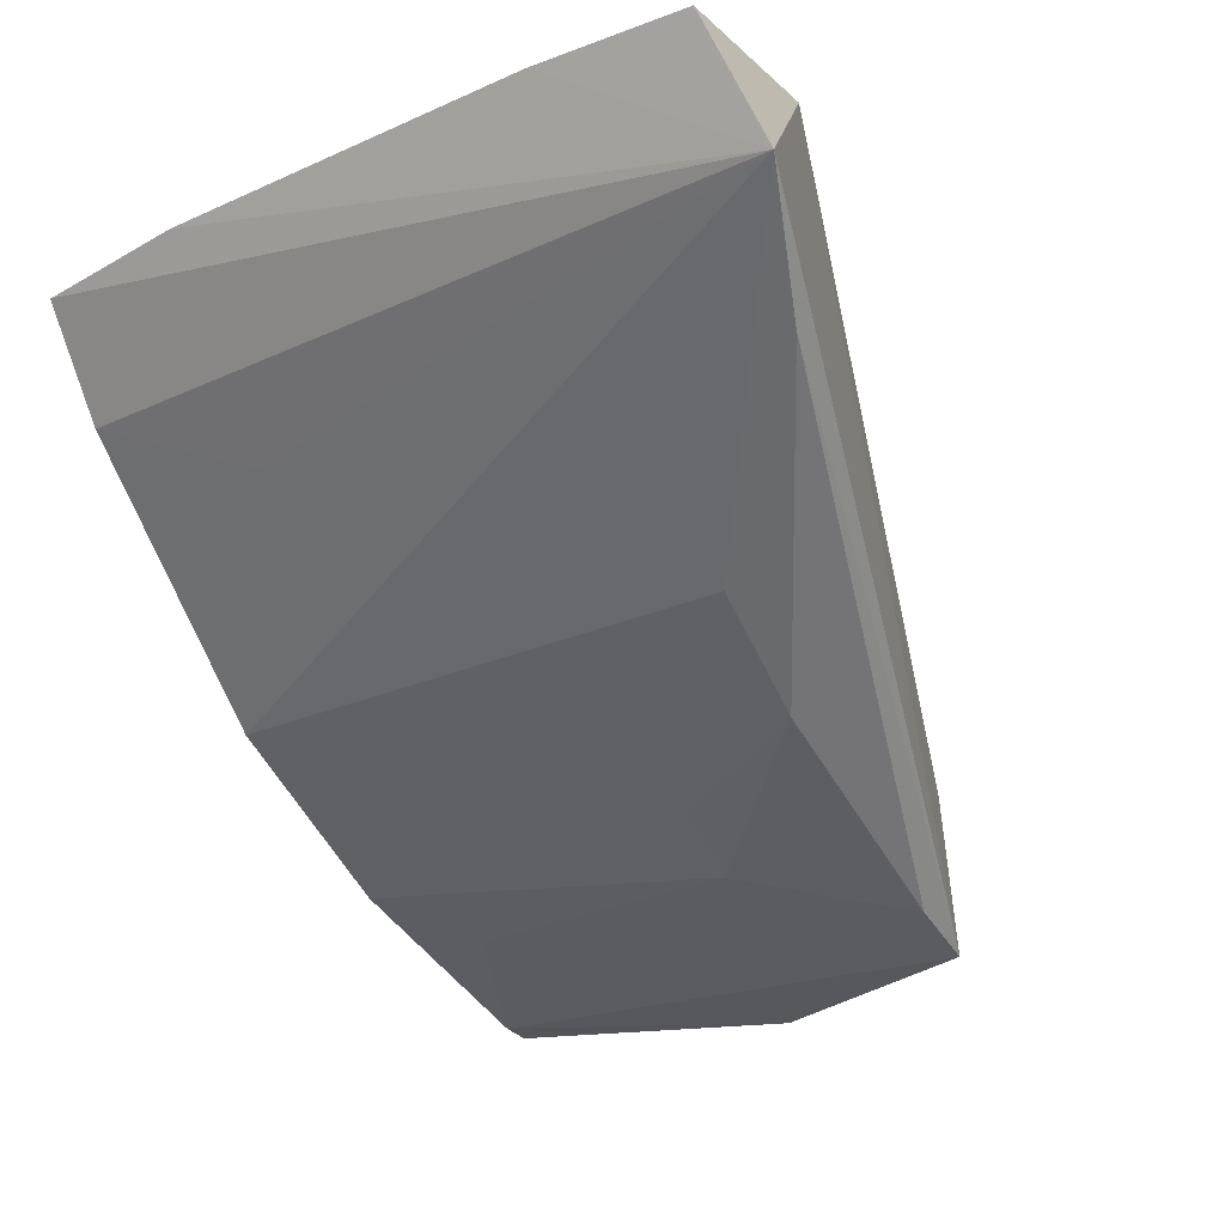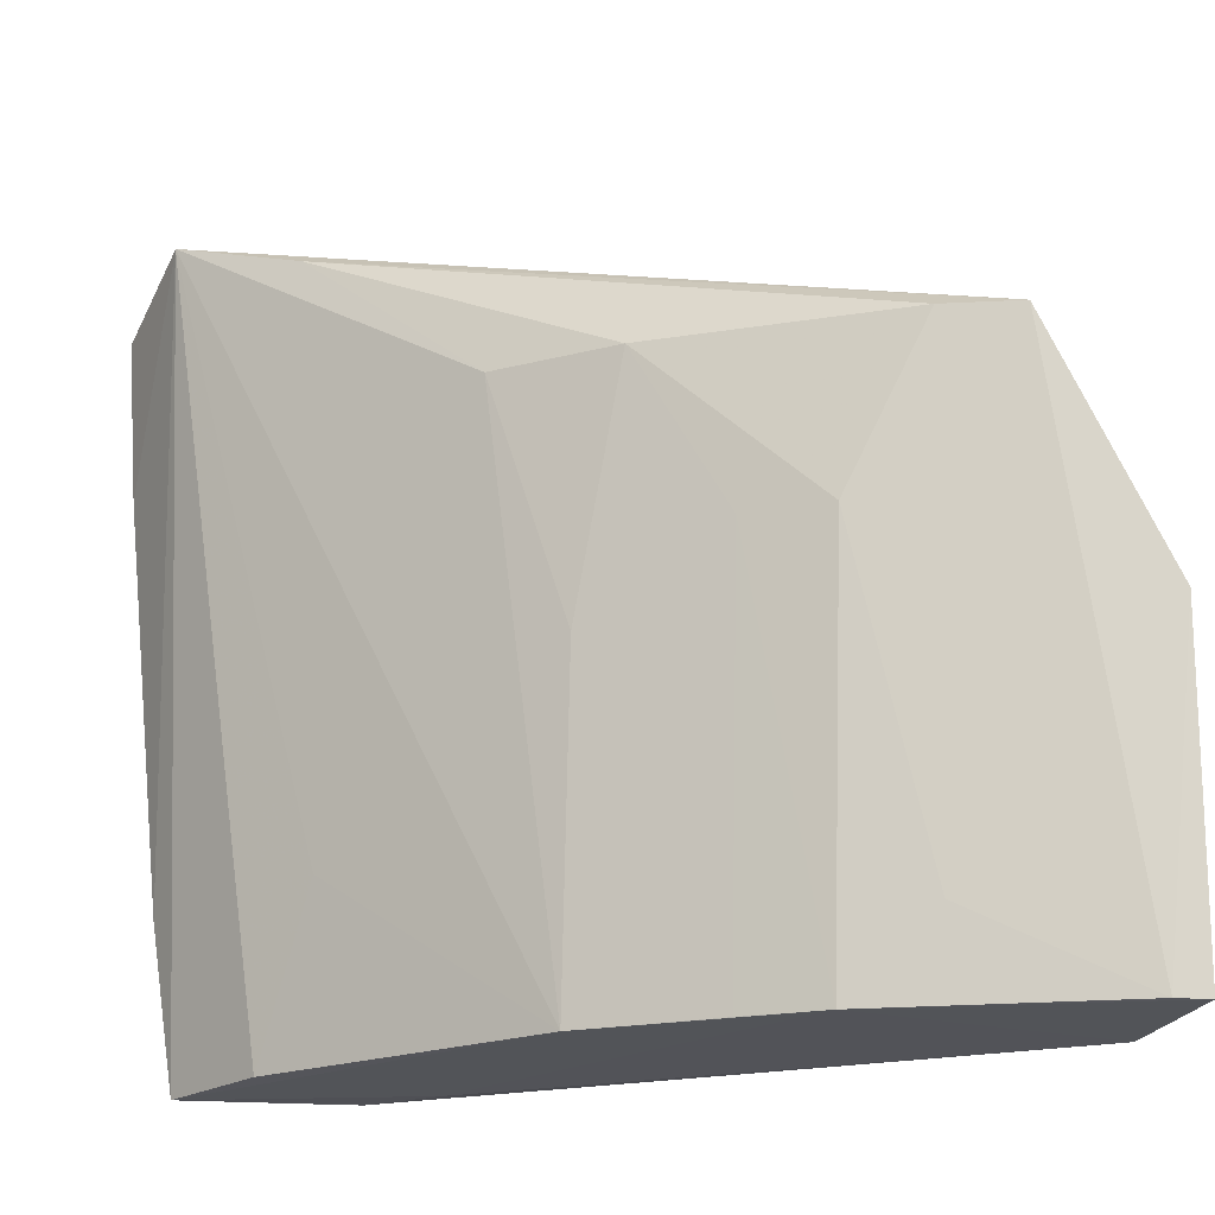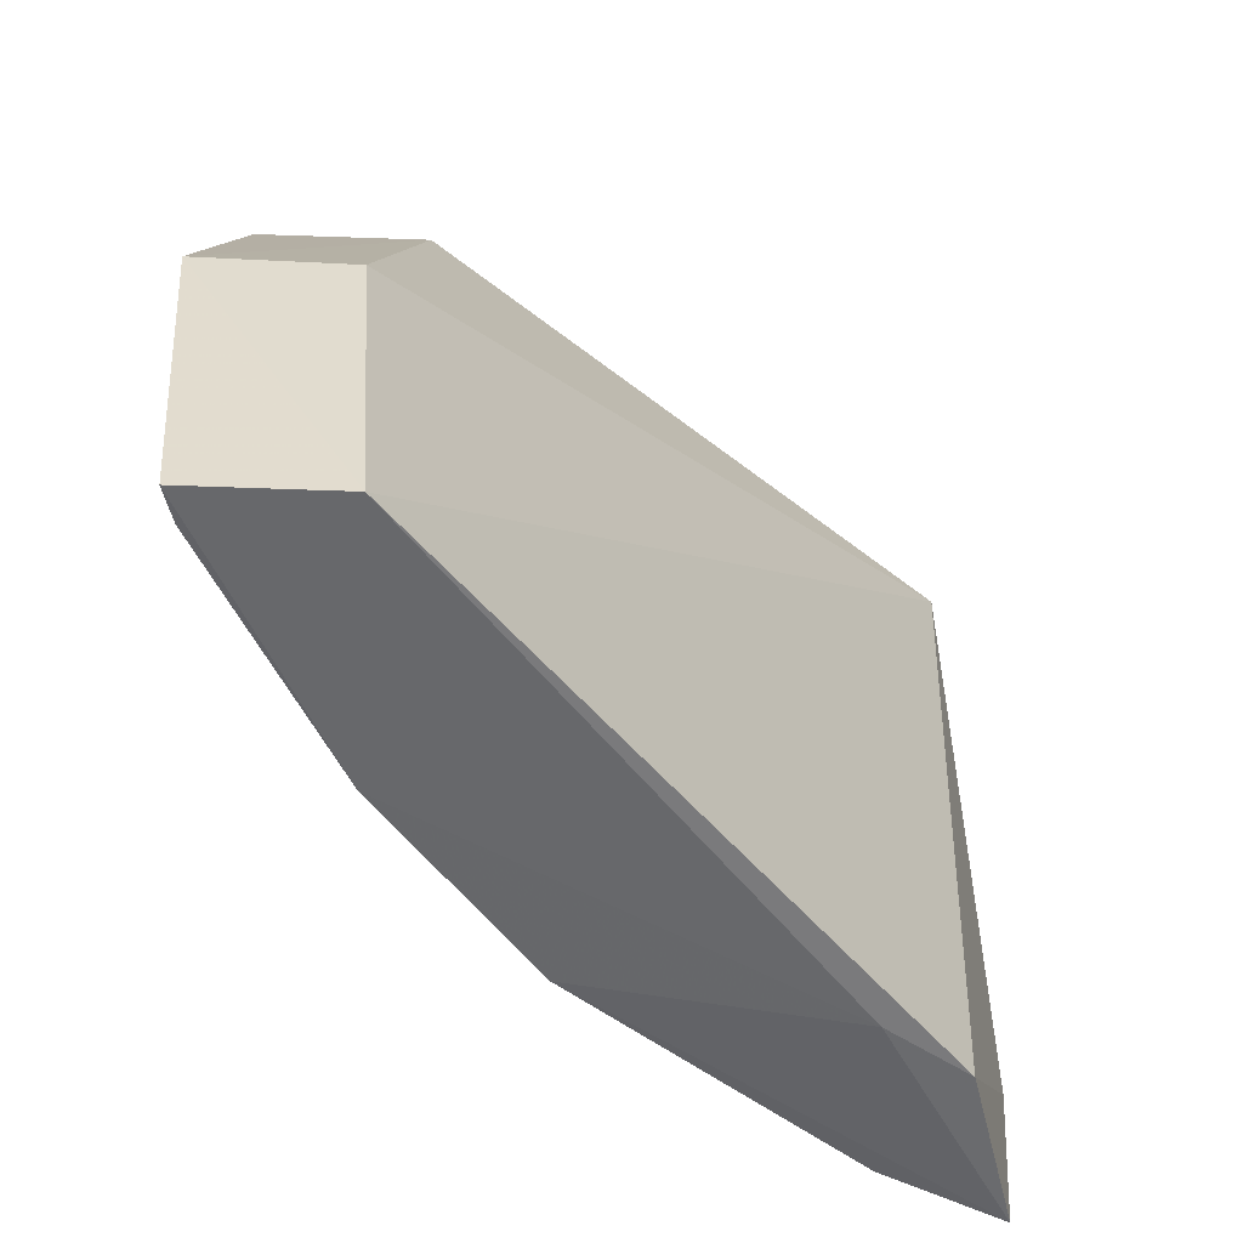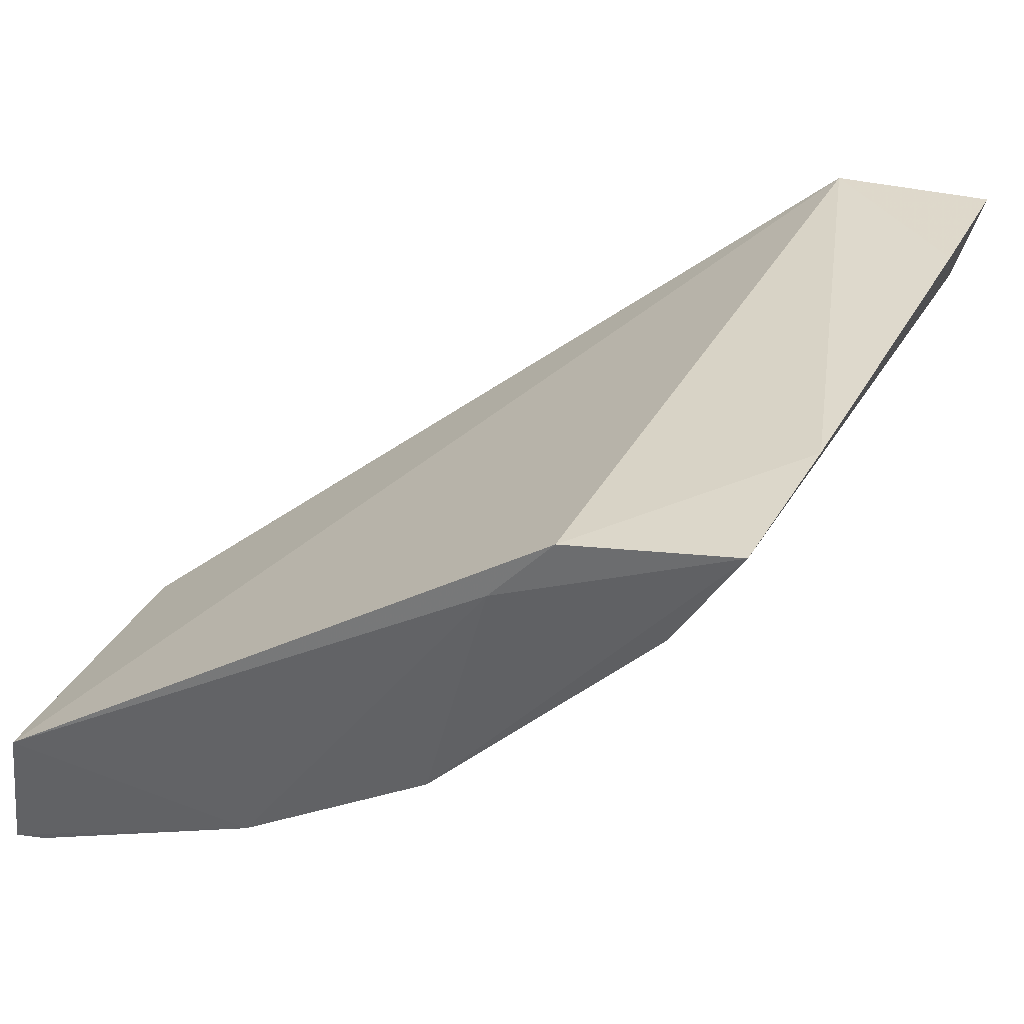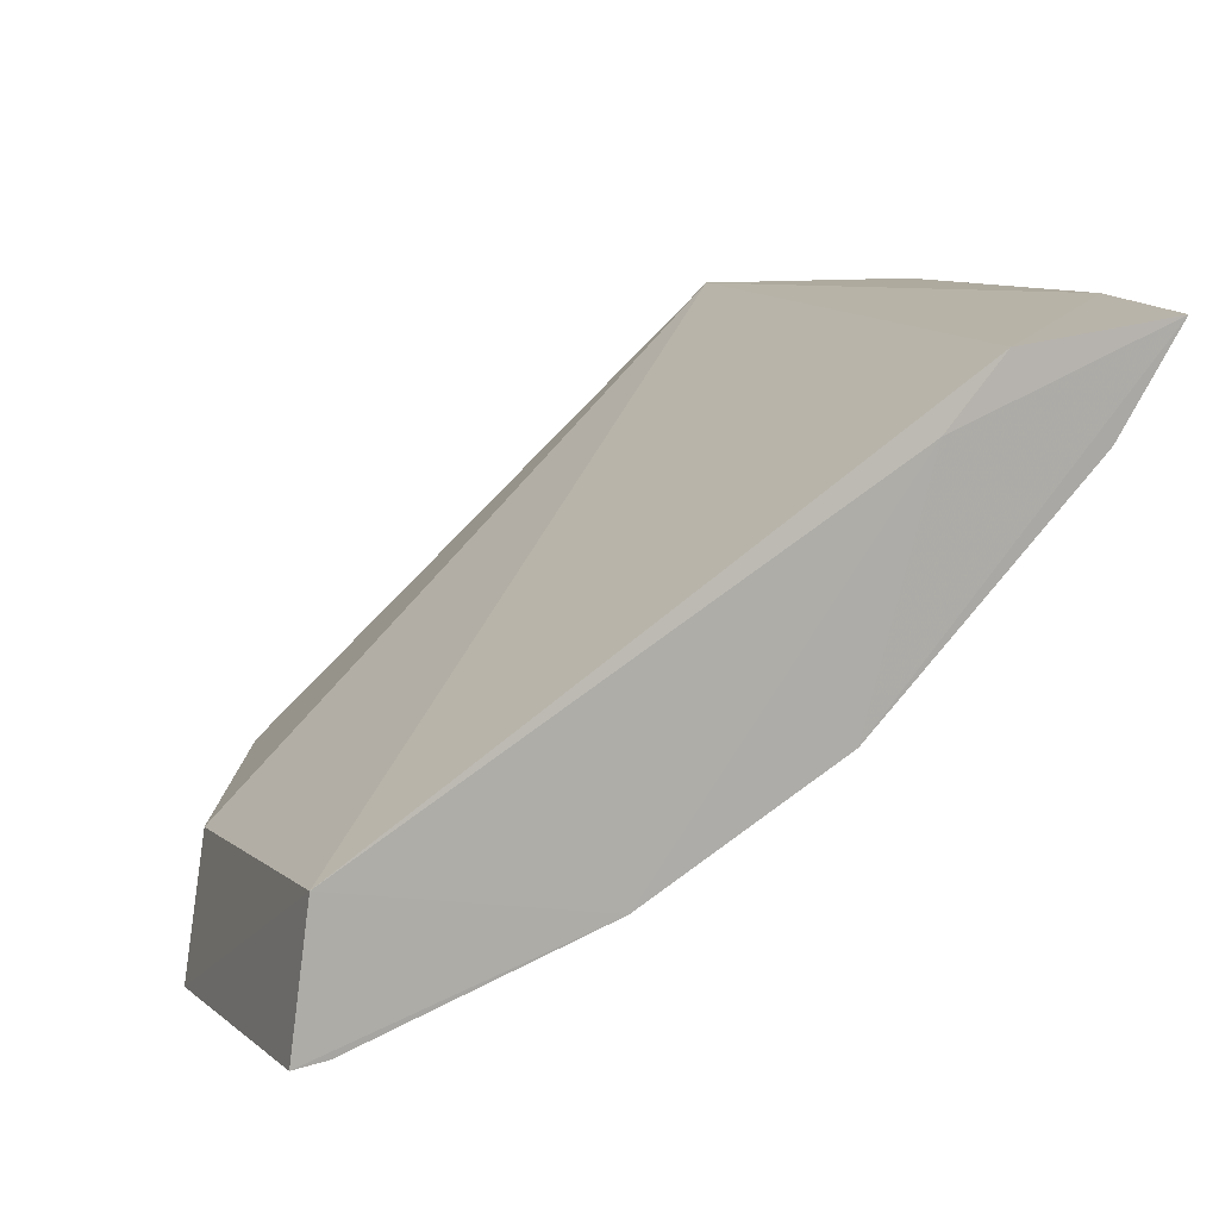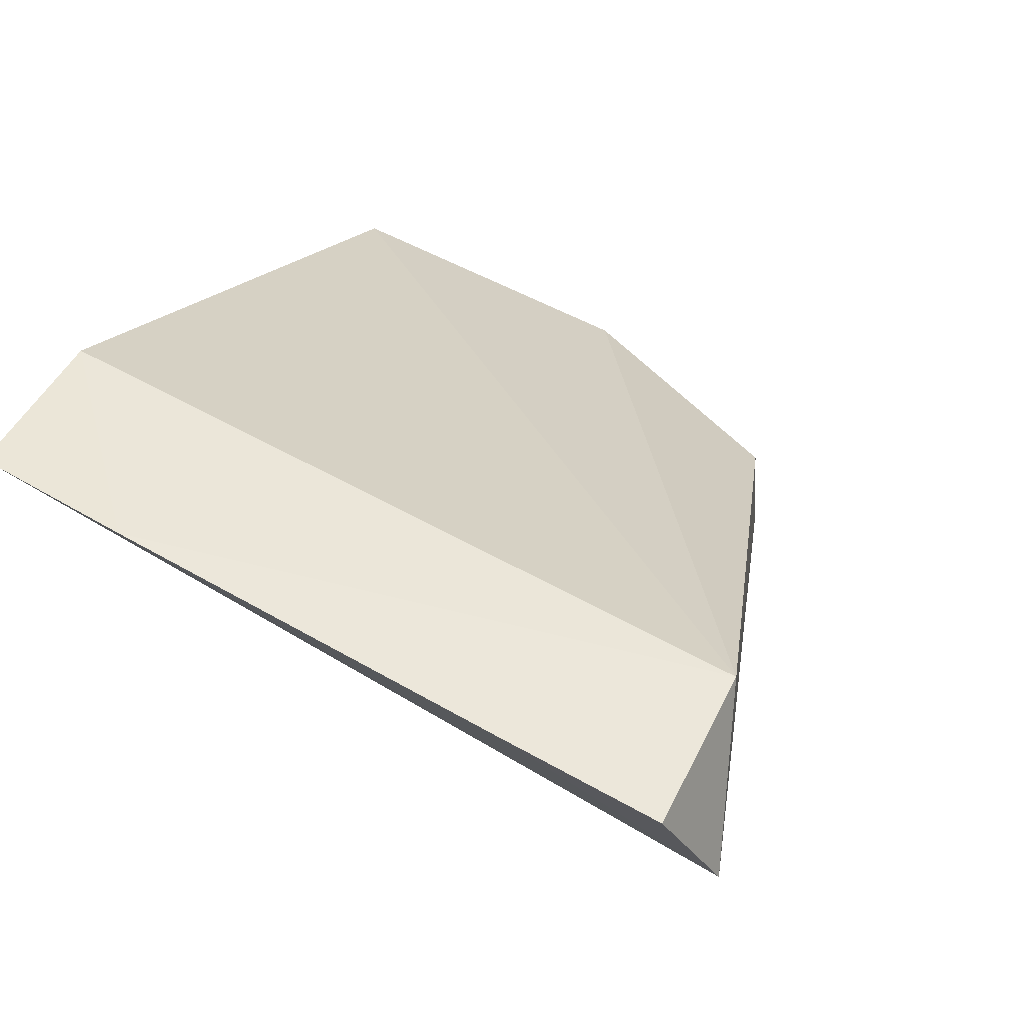
<metadata>
{"format":"obj","ext":"obj","renderer":"f3d","projection":"perspective","resolution":1024,"background":"white","views":[{"elev":-21.5,"azim":123.0,"up":"+Z"},{"elev":-20.3,"azim":170.2,"up":"+Y"},{"elev":-54.0,"azim":-83.9,"up":"+Y"},{"elev":34.0,"azim":19.3,"up":"+Z"},{"elev":8.8,"azim":-23.3,"up":"+Z"},{"elev":53.8,"azim":116.0,"up":"+Z"}]}
</metadata>
<code>
v 0.0584 0.1001 -0.03471
v 0.0542 0.05963 -0.0349
v 0.04165 0.09124 -0.05343
v 0.0186 0.0911 -0.06551
v 0.01282 0.05943 -0.0571
v 0.05638 0.1026 -0.04143
v 0.04944 0.1001 -0.03472
v 0.02696 0.0598 -0.05967
v 0.03565 0.09122 -0.05774
v 0.0555 0.0687 -0.03429
v 0.03782 0.05978 -0.05337
v 0.04488 0.05945 -0.03613
v 0.01964 0.09084 -0.05734
v 0.01193 0.05973 -0.06456
v 0.05014 0.1 -0.04626
v 0.02677 0.08225 -0.06195
v 0.05776 0.09116 -0.0343
v 0.05049 0.05978 -0.04069
v 0.04143 0.05931 -0.03989
v 0.03773 0.07777 -0.05521
v 0.01221 0.07758 -0.06596
v 0.01326 0.07729 -0.0584
v 0.01372 0.05978 -0.06433
v 0.02264 0.09122 -0.06415
v 0.03094 0.08227 -0.05959
v 0.04828 0.0688 -0.04434
v 0.03095 0.05982 -0.05737
v 0.02258 0.0643 -0.06174
f 7 6 4
f 7 1 6
f 10 2 6
f 11 3 6
f 12 7 5
f 12 10 7
f 12 2 10
f 13 7 4
f 14 8 5
f 15 6 3
f 15 3 9
f 15 4 6
f 17 10 6
f 17 6 1
f 17 1 7
f 17 7 10
f 18 6 2
f 18 2 11
f 19 5 8
f 19 8 11
f 19 12 5
f 19 11 2
f 19 2 12
f 20 9 3
f 20 3 11
f 21 13 4
f 21 14 5
f 22 5 7
f 22 7 13
f 22 21 5
f 22 13 21
f 23 8 14
f 23 21 4
f 23 14 21
f 24 15 9
f 24 4 15
f 24 9 16
f 24 23 4
f 24 16 23
f 25 16 9
f 25 8 16
f 25 9 20
f 26 18 11
f 26 11 6
f 26 6 18
f 27 20 11
f 27 11 8
f 27 25 20
f 27 8 25
f 28 23 16
f 28 16 8
f 28 8 23

</code>
